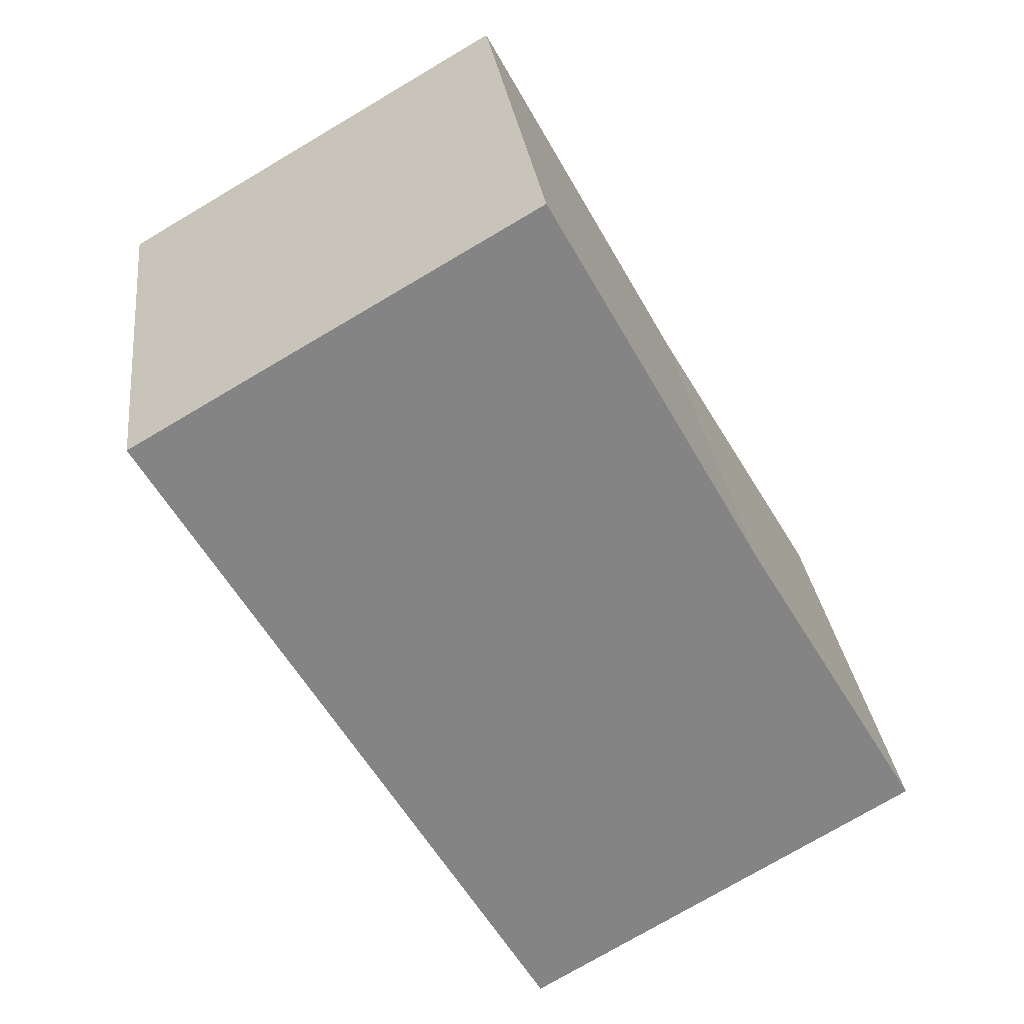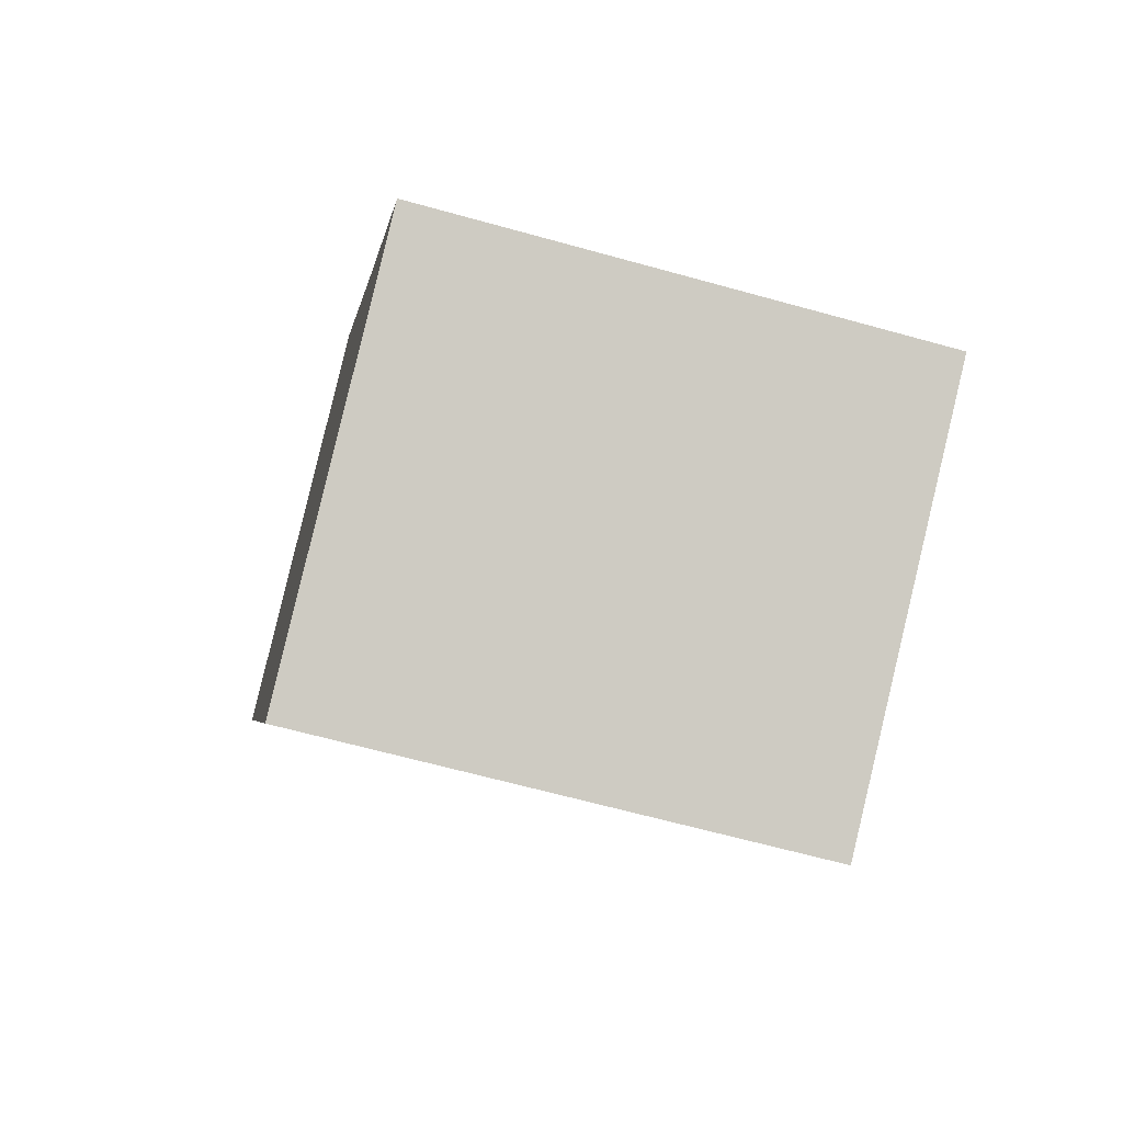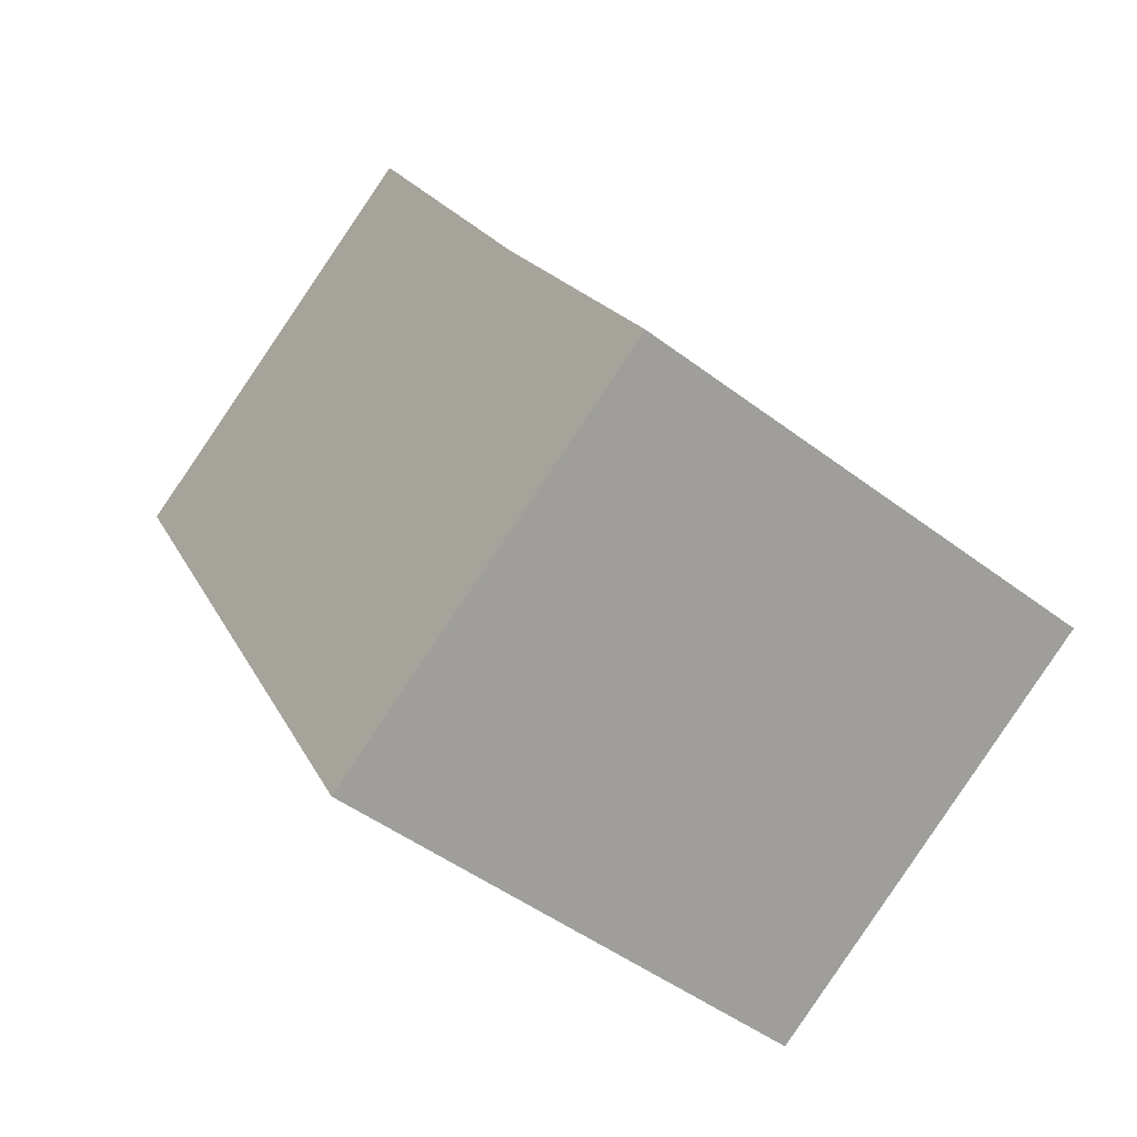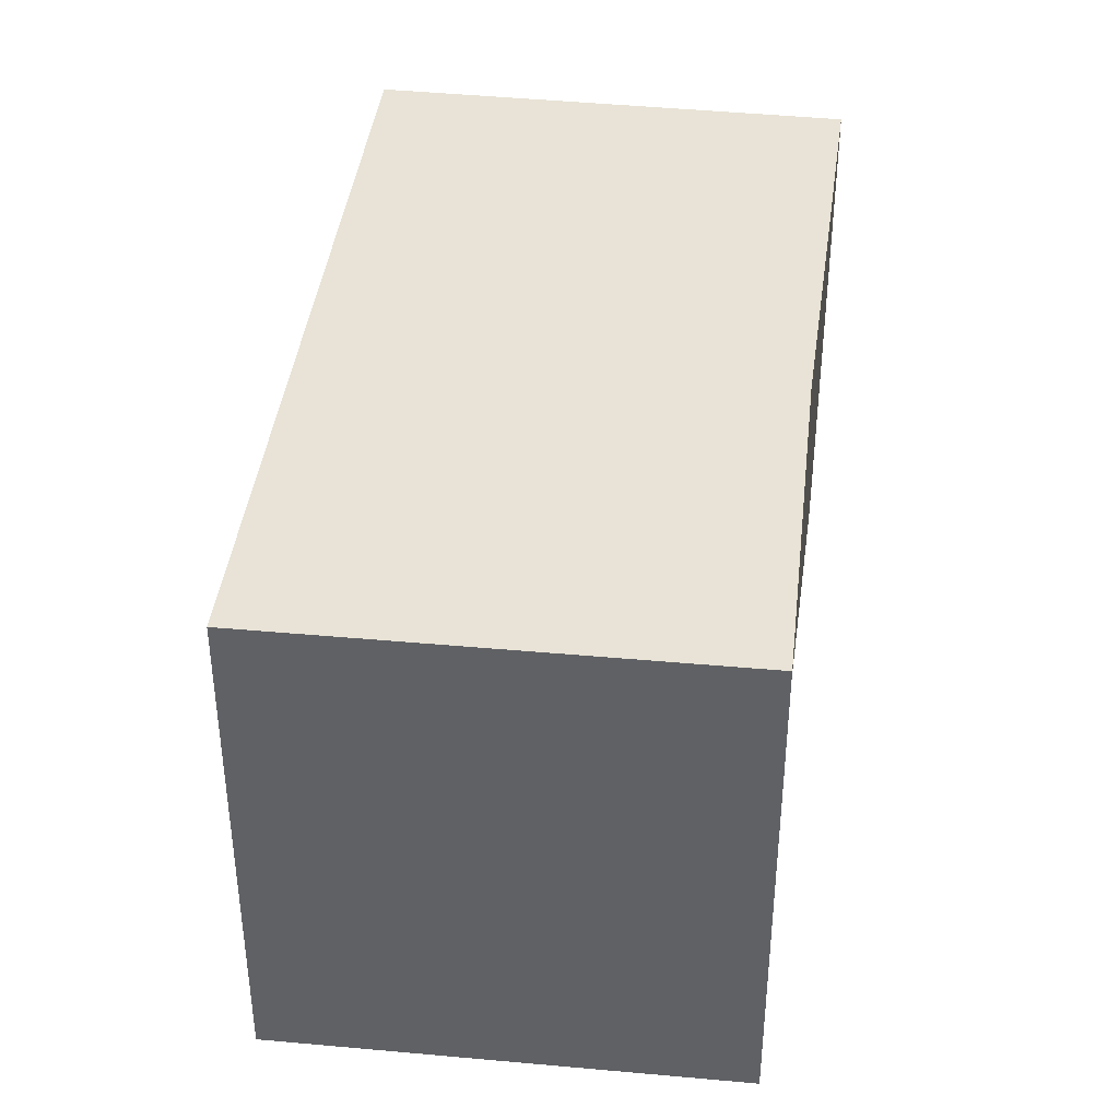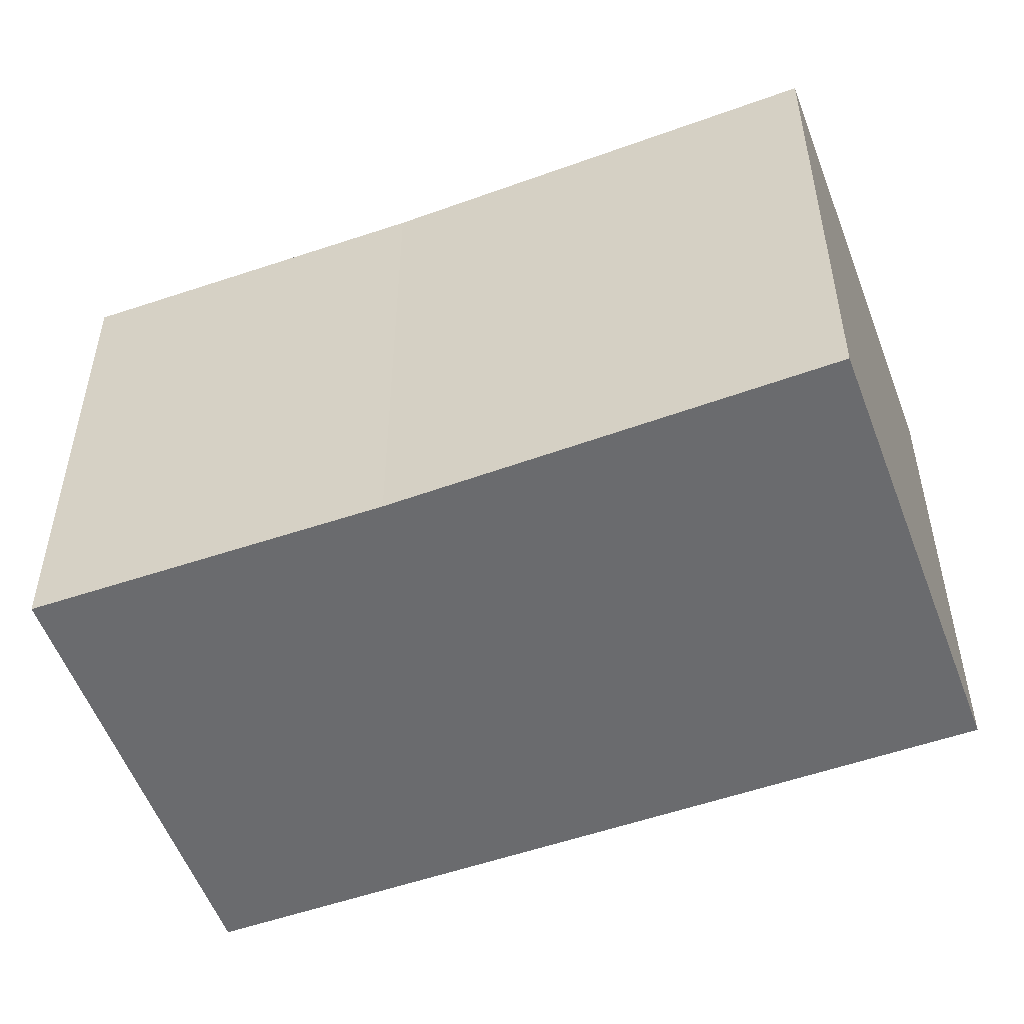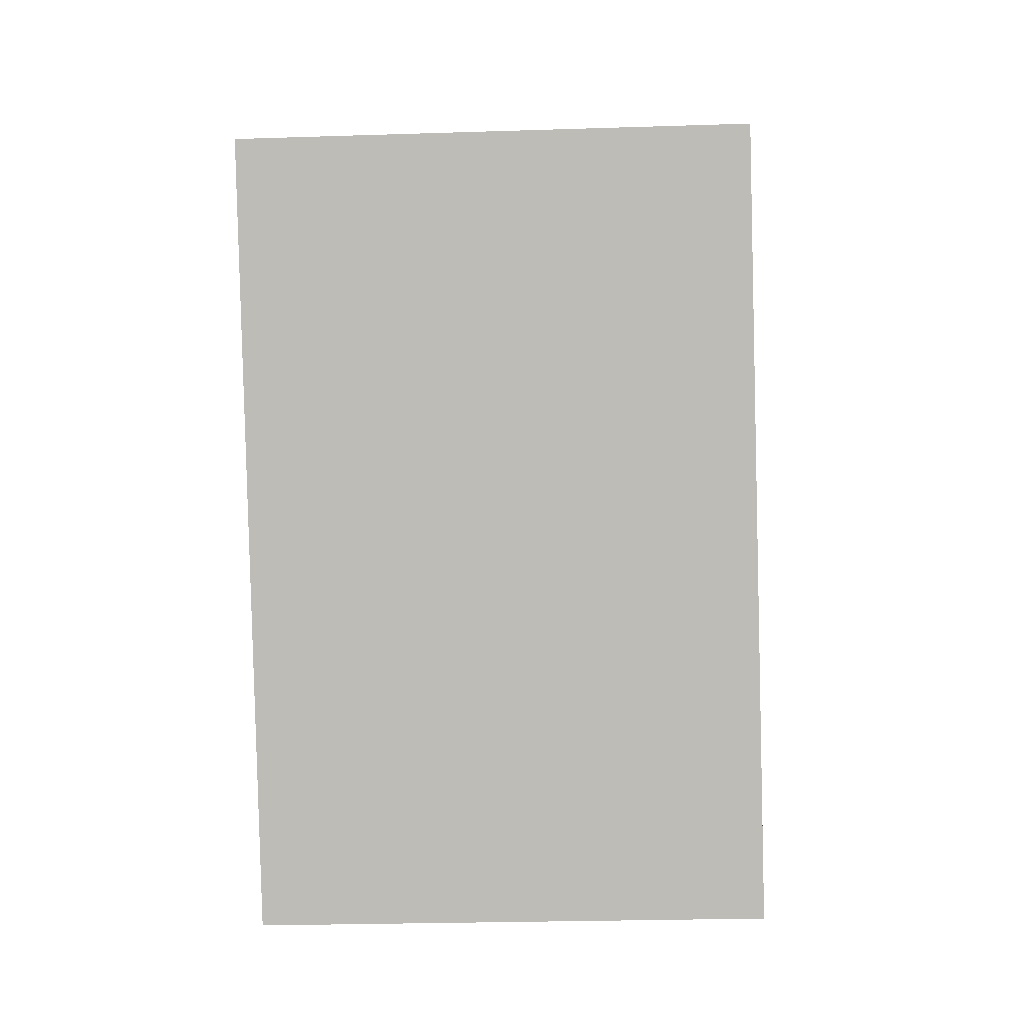
<metadata>
{"format":"obj","ext":"obj","renderer":"f3d","projection":"perspective","resolution":1024,"background":"white","views":[{"elev":28.9,"azim":173.3,"up":"+Z"},{"elev":-64.5,"azim":-105.7,"up":"+Z"},{"elev":-47.7,"azim":-130.5,"up":"+Z"},{"elev":41.5,"azim":-143.0,"up":"+Y"},{"elev":-53.4,"azim":-39.6,"up":"+Y"},{"elev":-25.1,"azim":93.0,"up":"+Z"}]}
</metadata>
<code>
v  2.868 3.732 -1.705
v  2.87 3.732 5.013
v  5.761 3.732 3.344
v  1.31 3.732 2.213
v  0 3.732 2.285e-16
v  2.87 -3.07e-16 5.013
v  5.761 -2.048e-16 3.344
v  2.868 1.044e-16 -1.705
v  0 0 0
v  1.31 -1.355e-16 2.213
g defaultobject
f 1 2 3
f 2 1 4
f 4 1 5
f 6 3 2
f 3 6 7
f 7 1 3
f 1 7 8
f 8 5 1
f 5 8 9
f 10 2 4
f 2 10 6
f 9 4 5
f 4 9 10
f 10 7 6
f 7 10 8
f 8 10 9

</code>
